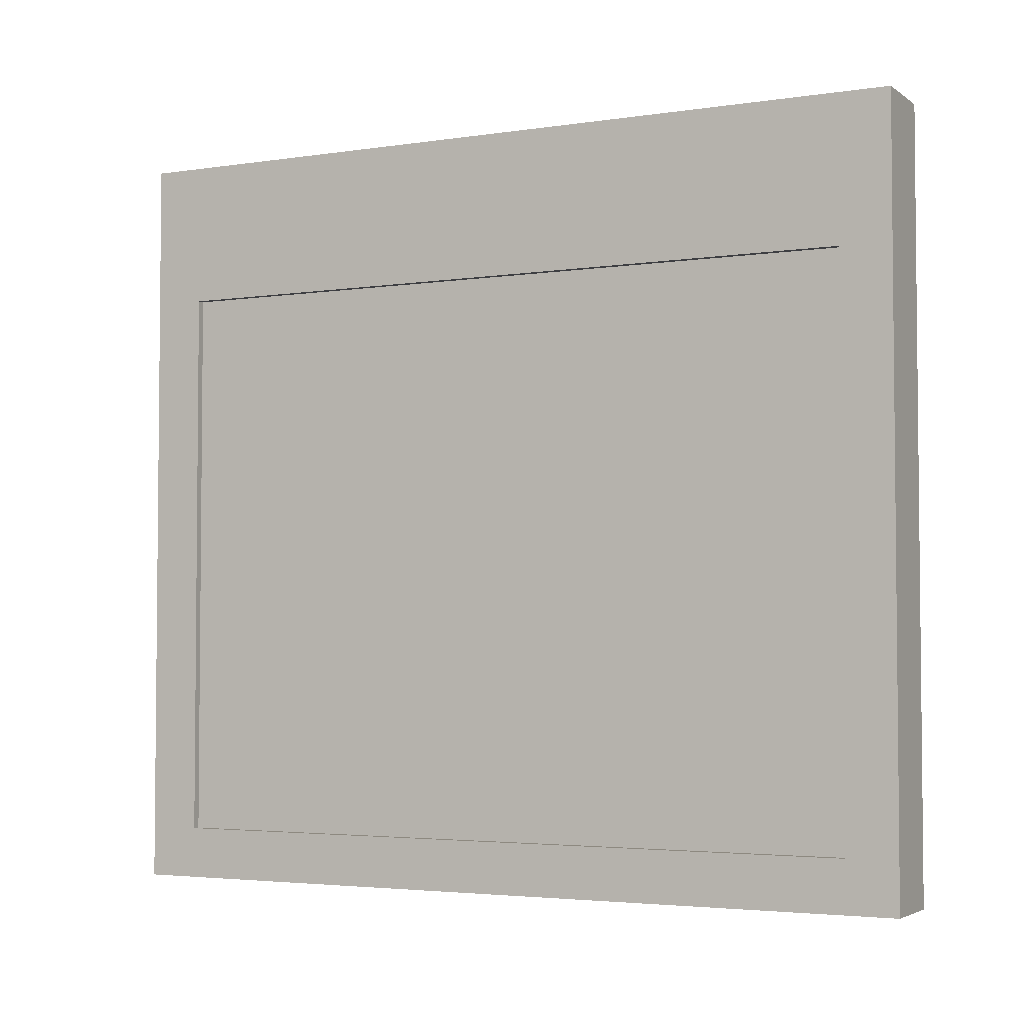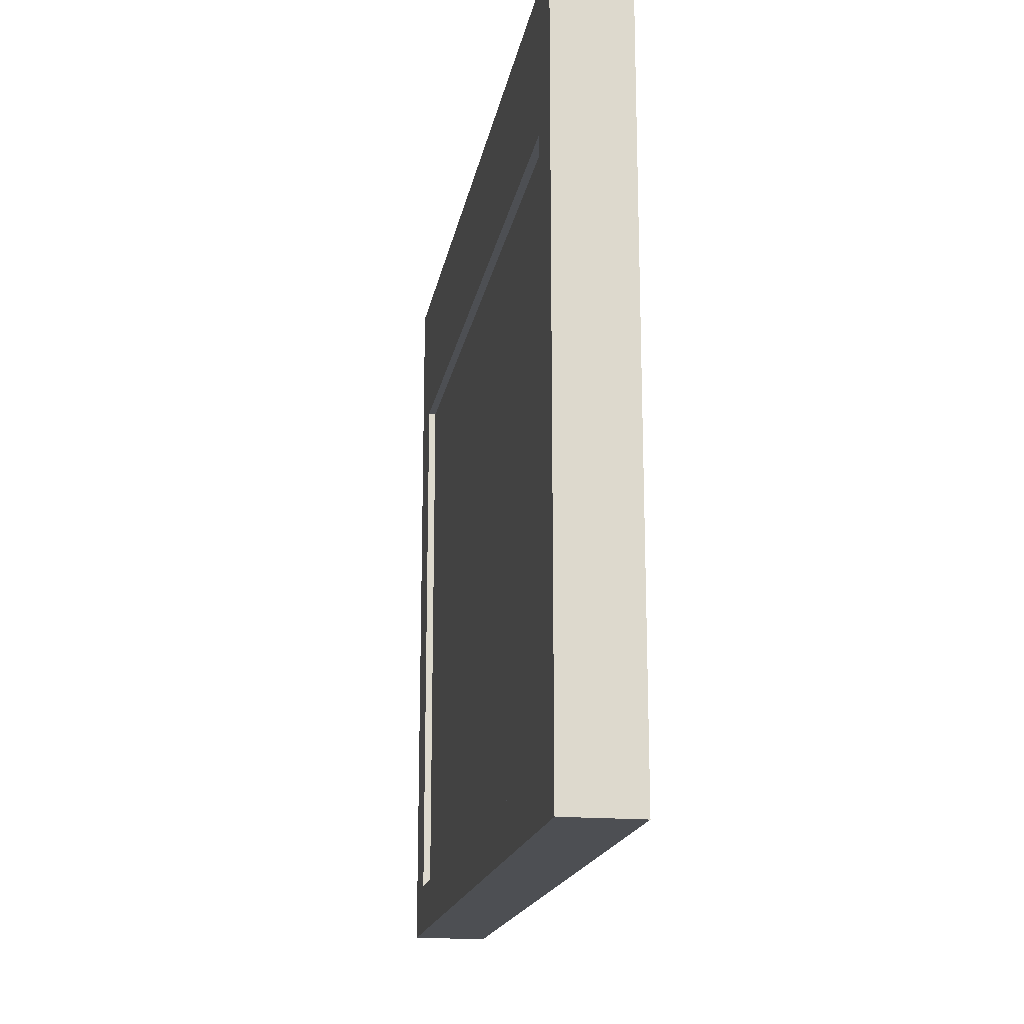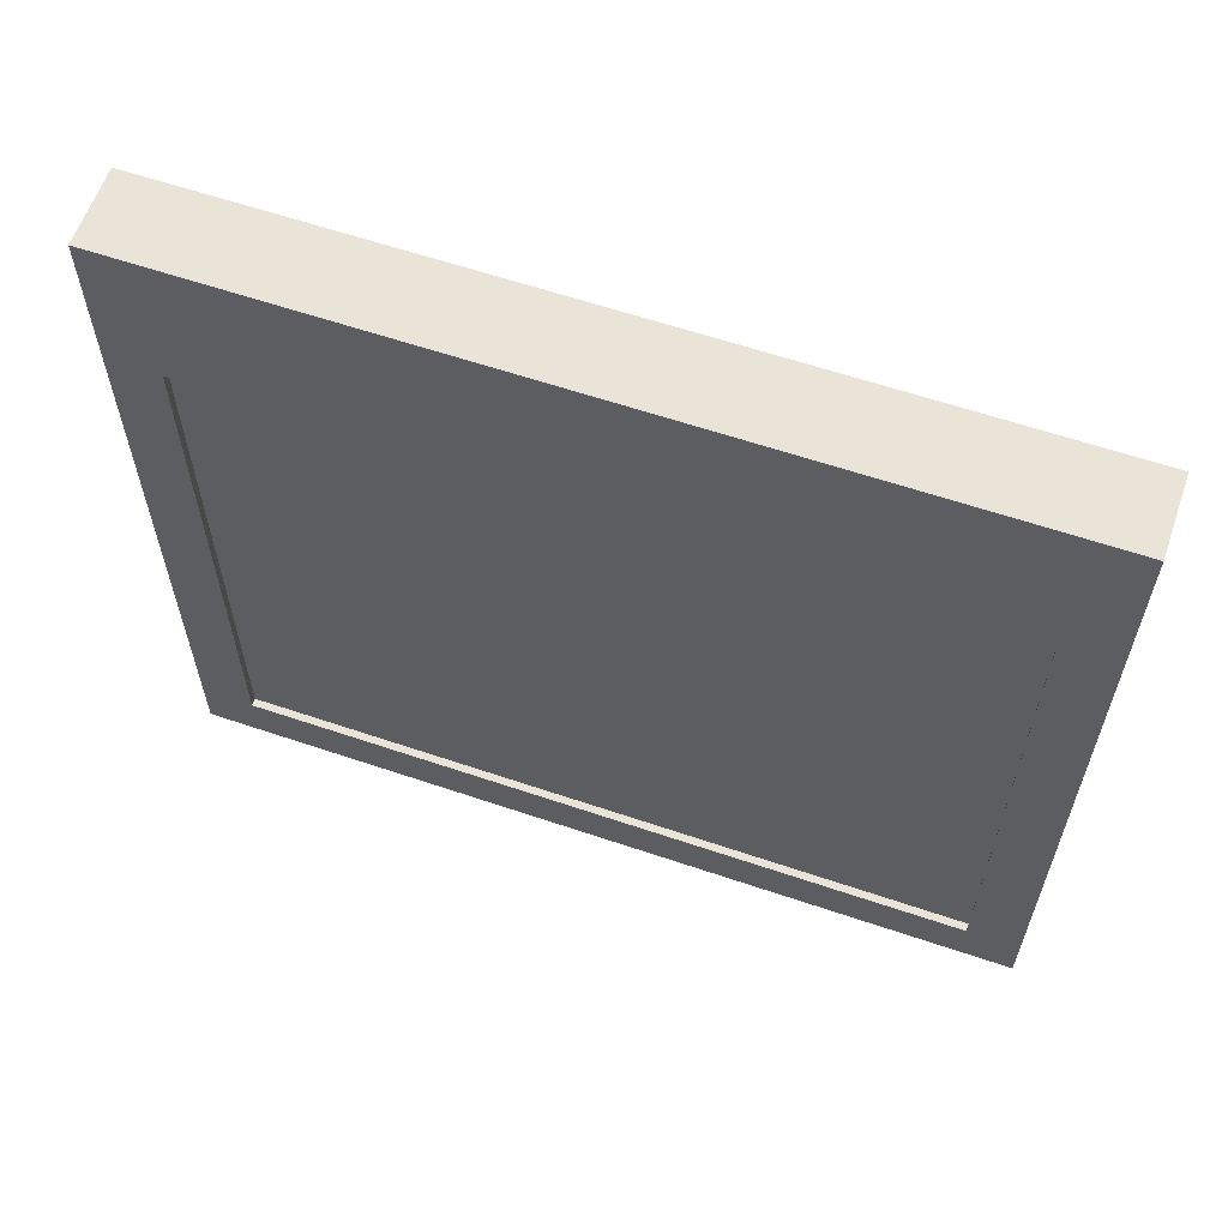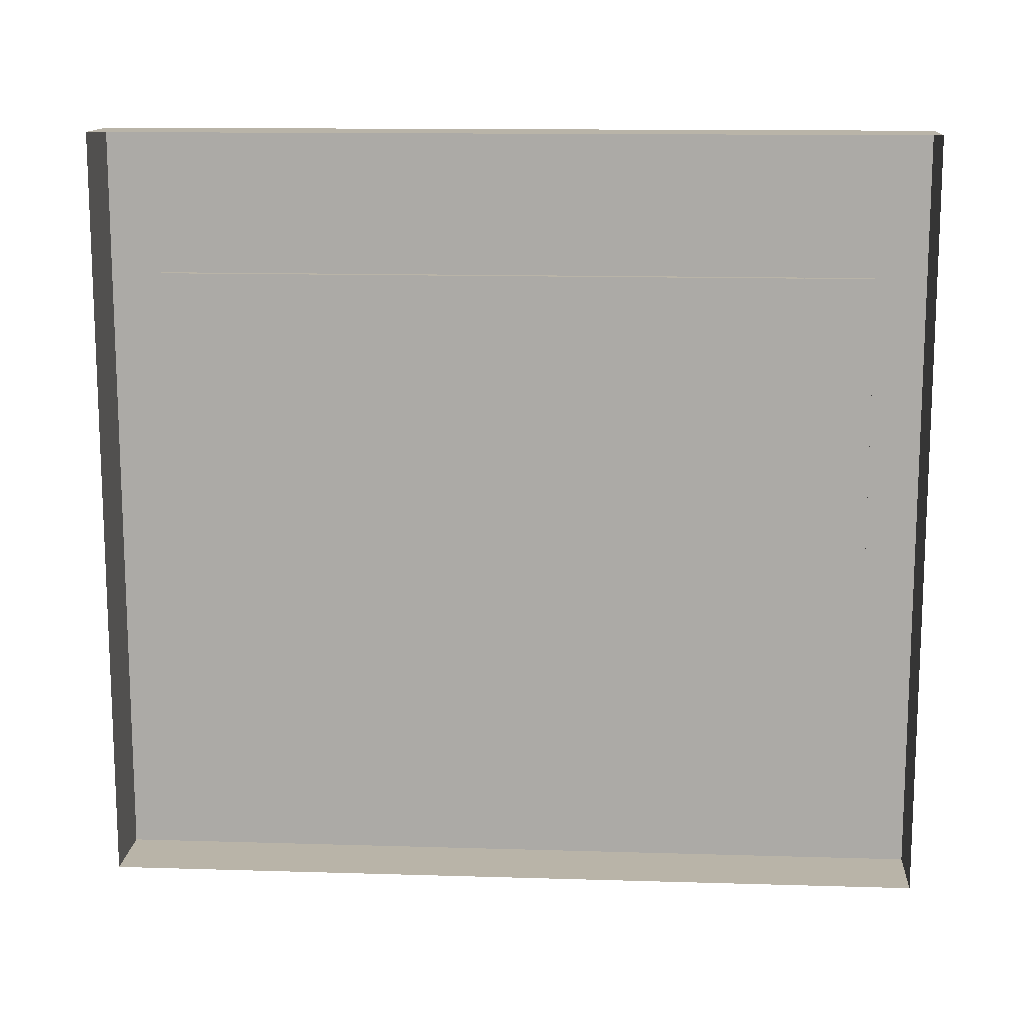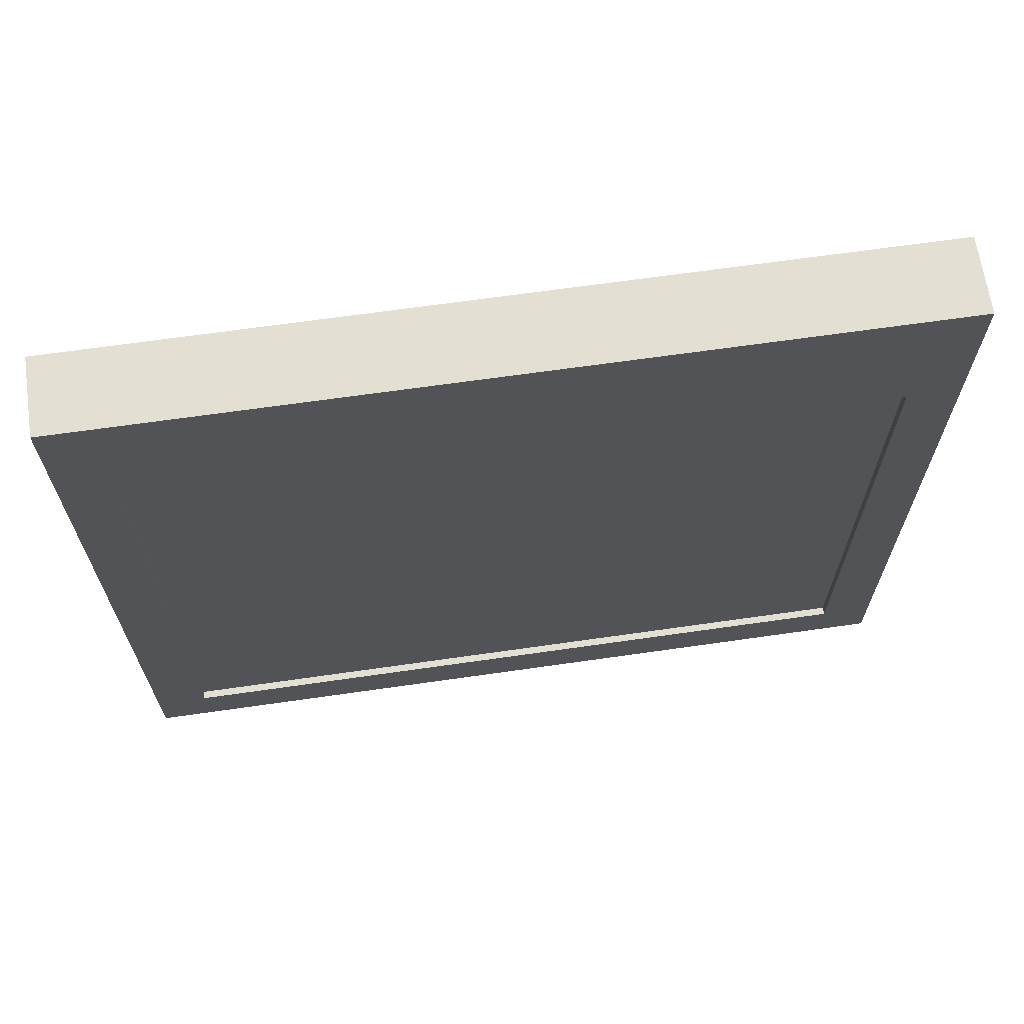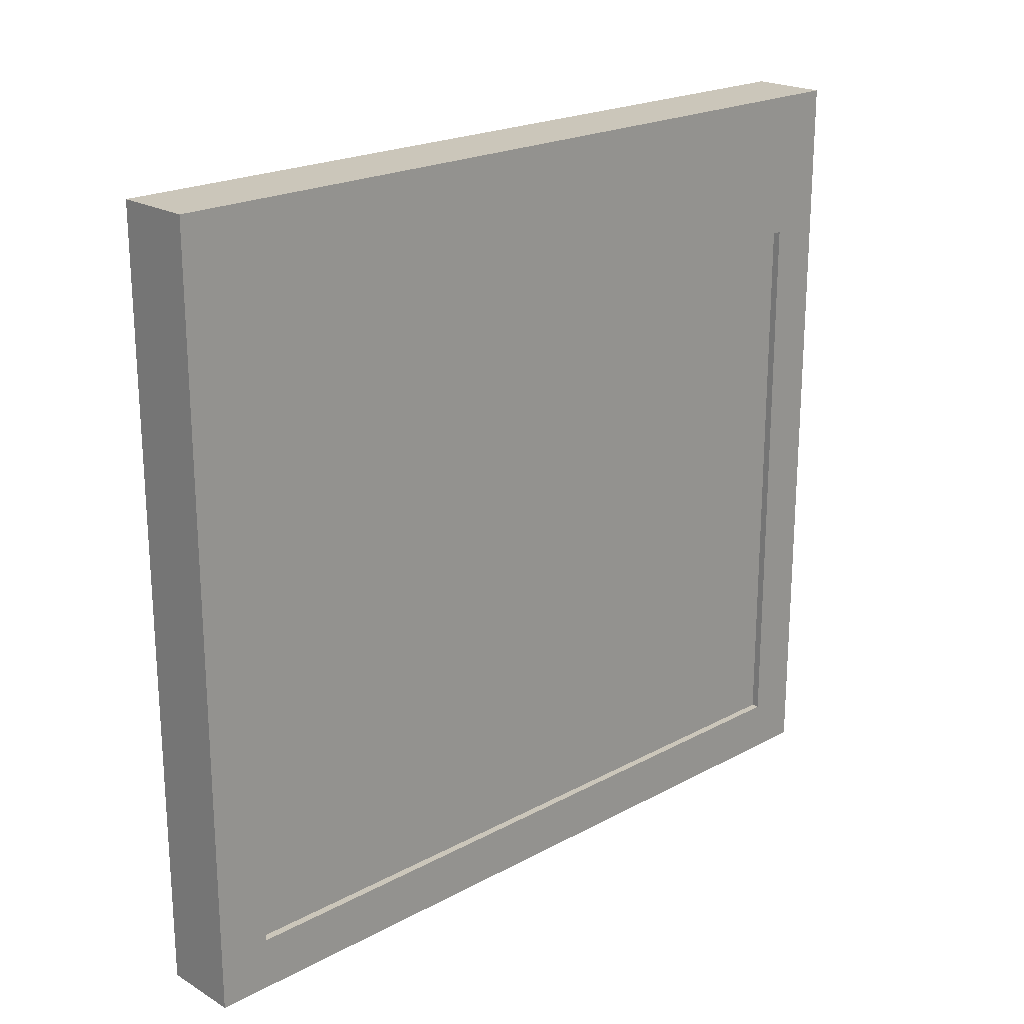
<metadata>
{"format":"obj","ext":"obj","renderer":"f3d","projection":"perspective","resolution":1024,"background":"white","views":[{"elev":-3.5,"azim":116.8,"up":"+Z"},{"elev":-17.8,"azim":170.1,"up":"+Z"},{"elev":60.9,"azim":109.1,"up":"+Z"},{"elev":13.3,"azim":-86.1,"up":"+Z"},{"elev":66.7,"azim":81.8,"up":"+Z"},{"elev":21.2,"azim":46.3,"up":"+Z"}]}
</metadata>
<code>
o reflection
v 0.06707 0.35 0.2155
v 0.06702 0.35 -0.3345
v 0.06707 -0.35 0.2155
v 0.06702 -0.35 -0.3345
f 2 1 3
f 4 2 3
o main
v 0 0.4 0.3564
v -4.6e-05 0.4 -0.3845
v -4.6e-05 -0.4 -0.3845
v 0 -0.4 0.3564
v 0.07448 0.4 0.3564
v 0.07441 0.4 -0.3845
v 0.07441 -0.4 -0.3845
v 0.07448 -0.4 0.3564
v 0.07447 0.4 0.2155
v 0.07447 -0.4 0.2155
v 0.07442 0.4 -0.3345
v 0.07442 -0.4 -0.3345
v 0.07447 0.35 0.2155
v 0.07442 0.35 -0.3345
v 0.07447 -0.35 0.2155
v 0.07442 -0.35 -0.3345
v 0.06589 0.35 0.2155
v 0.06584 0.35 -0.3345
v 0.06589 -0.35 0.2155
v 0.06584 -0.35 -0.3345
f 15 10 6
f 11 7 6
f 7 11 16
f 9 5 8
f 20 16 11
f 12 14 19
f 18 15 13
f 16 20 19
f 19 20 24
f 24 22 21
f 17 21 22
f 18 22 24
f 19 23 21
f 9 13 5
f 10 11 6
f 15 6 13
f 13 6 5
f 20 10 18
f 14 12 8
f 14 7 16
f 12 9 8
f 14 8 7
f 12 17 9
f 14 16 19
f 10 15 18
f 20 11 10
f 17 18 13
f 17 13 9
f 12 19 17
f 23 19 24
f 23 24 21
f 18 17 22
f 20 18 24
f 17 19 21

</code>
